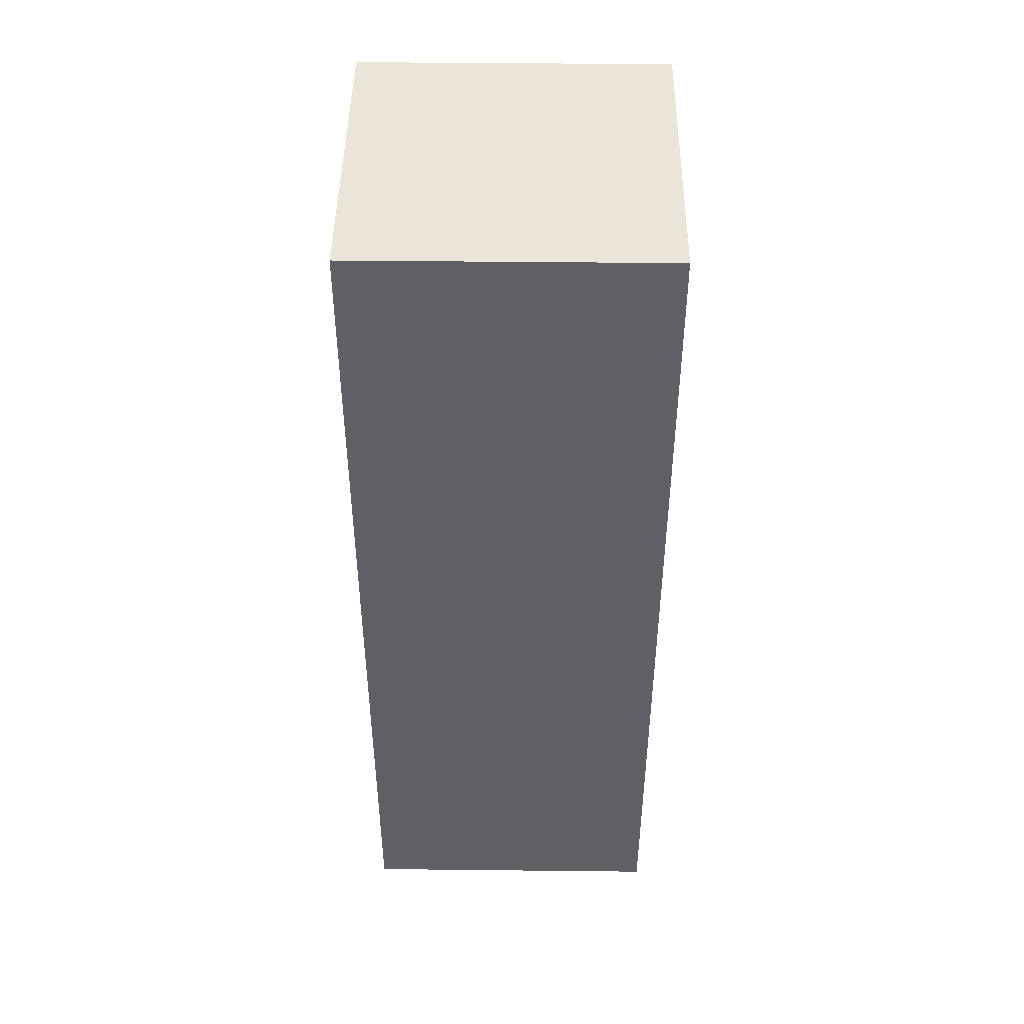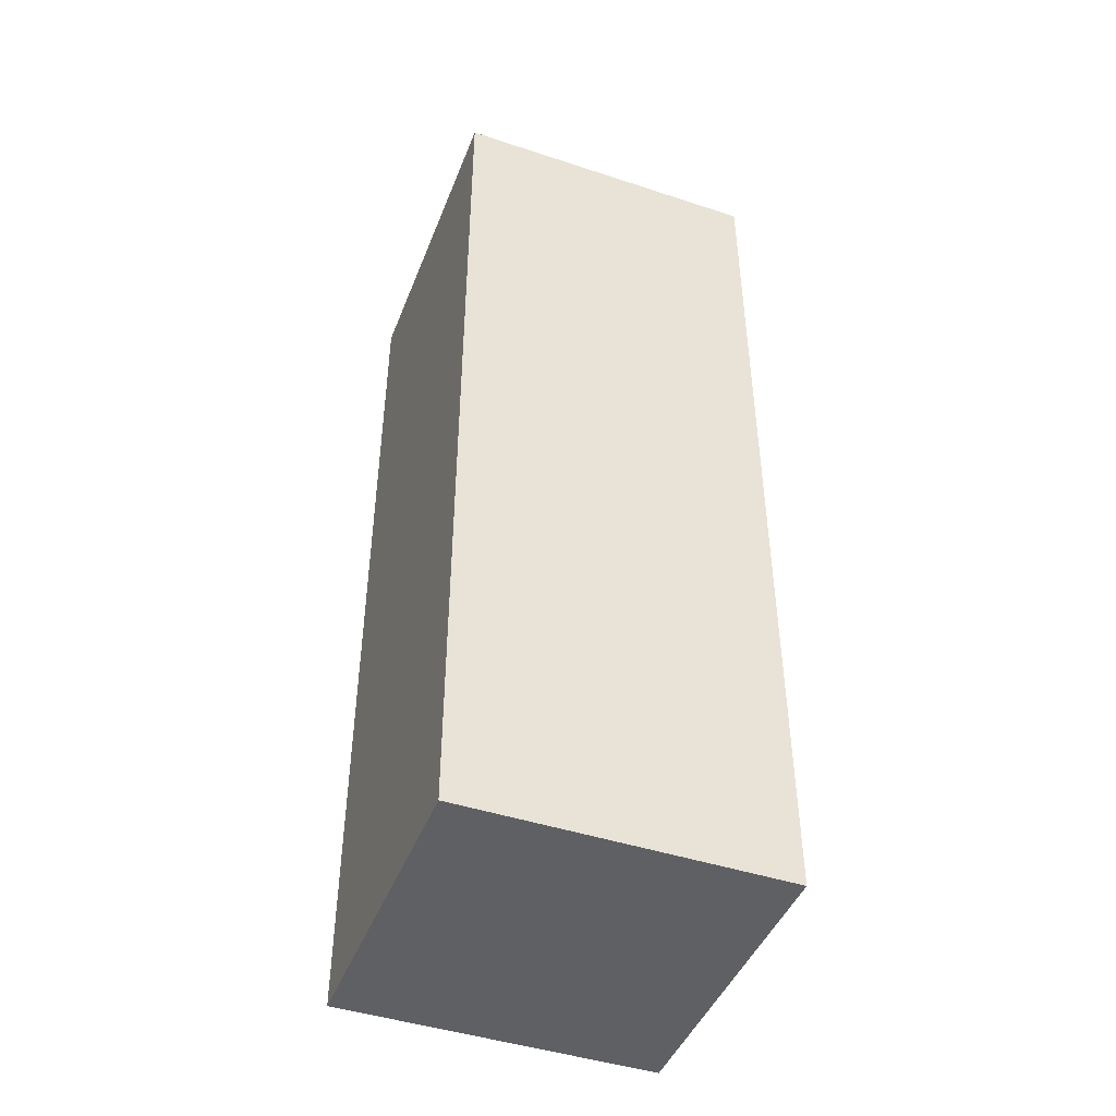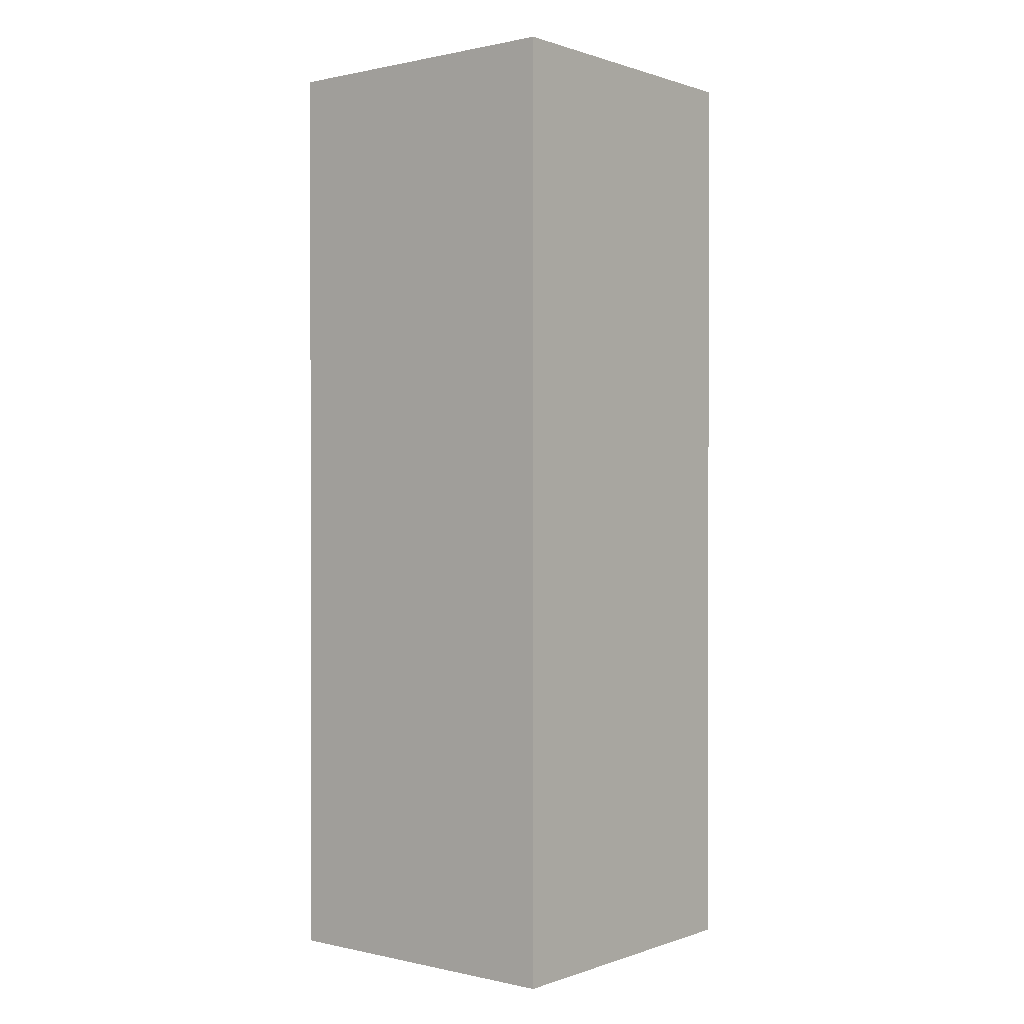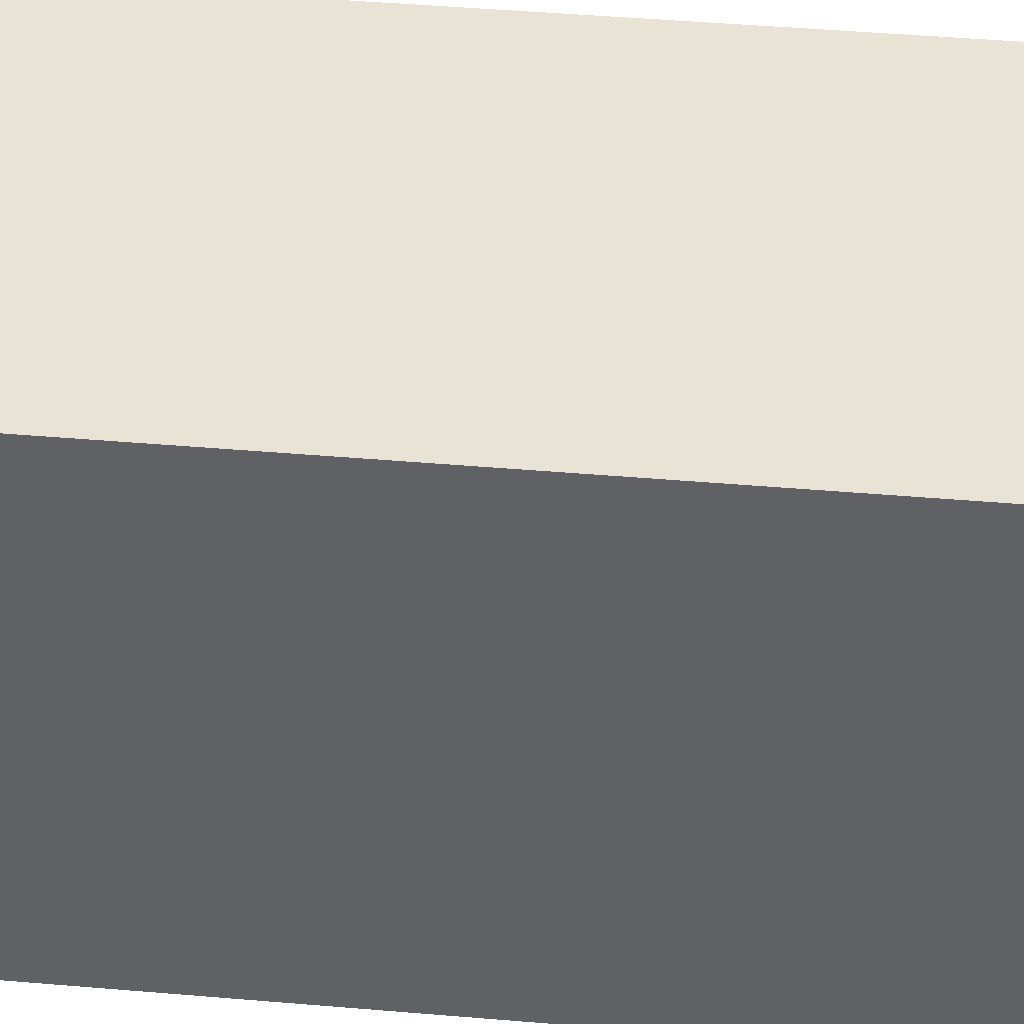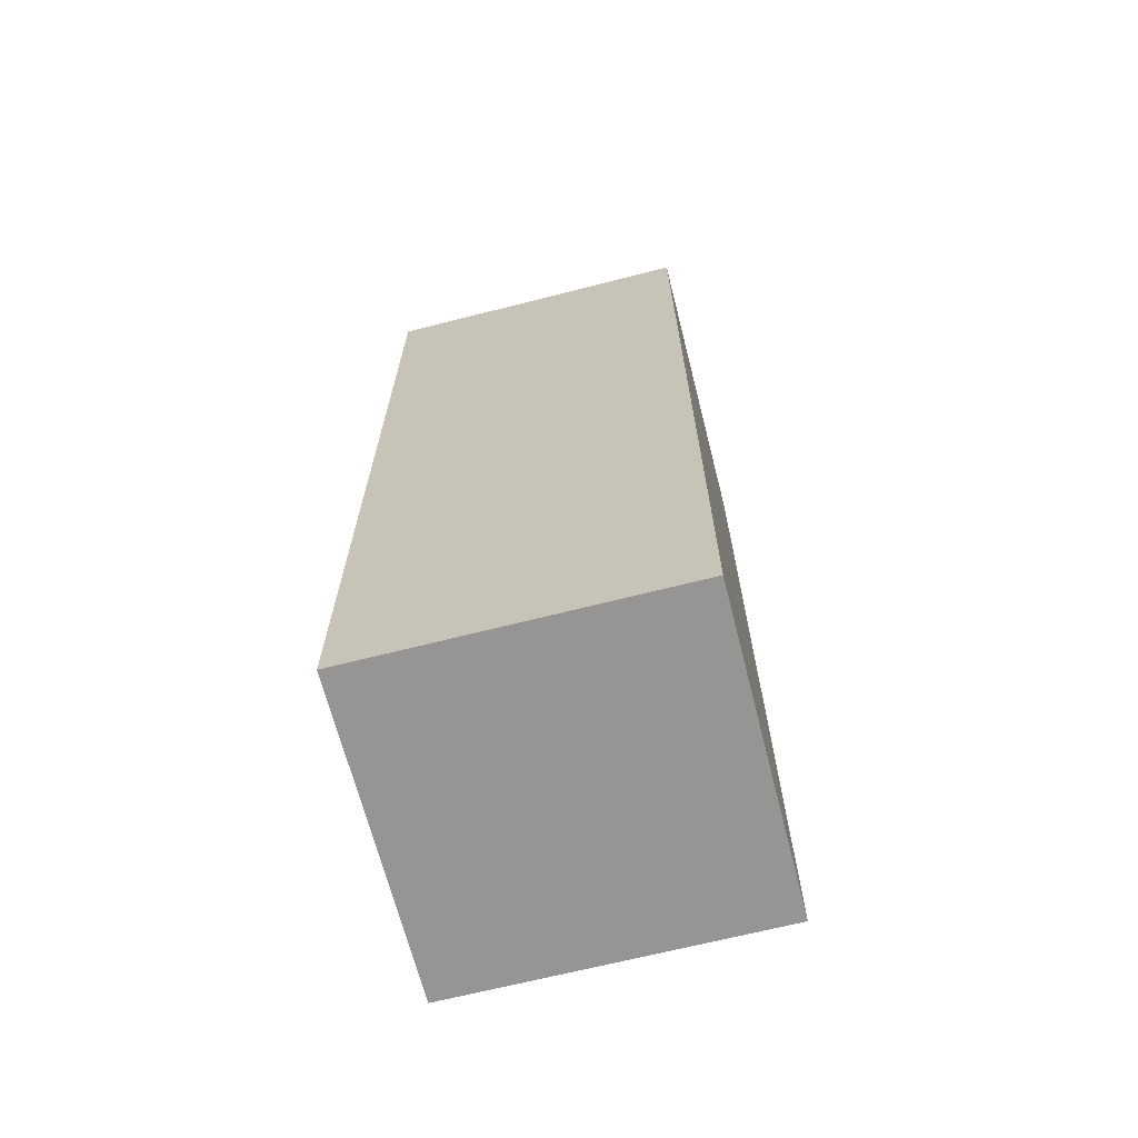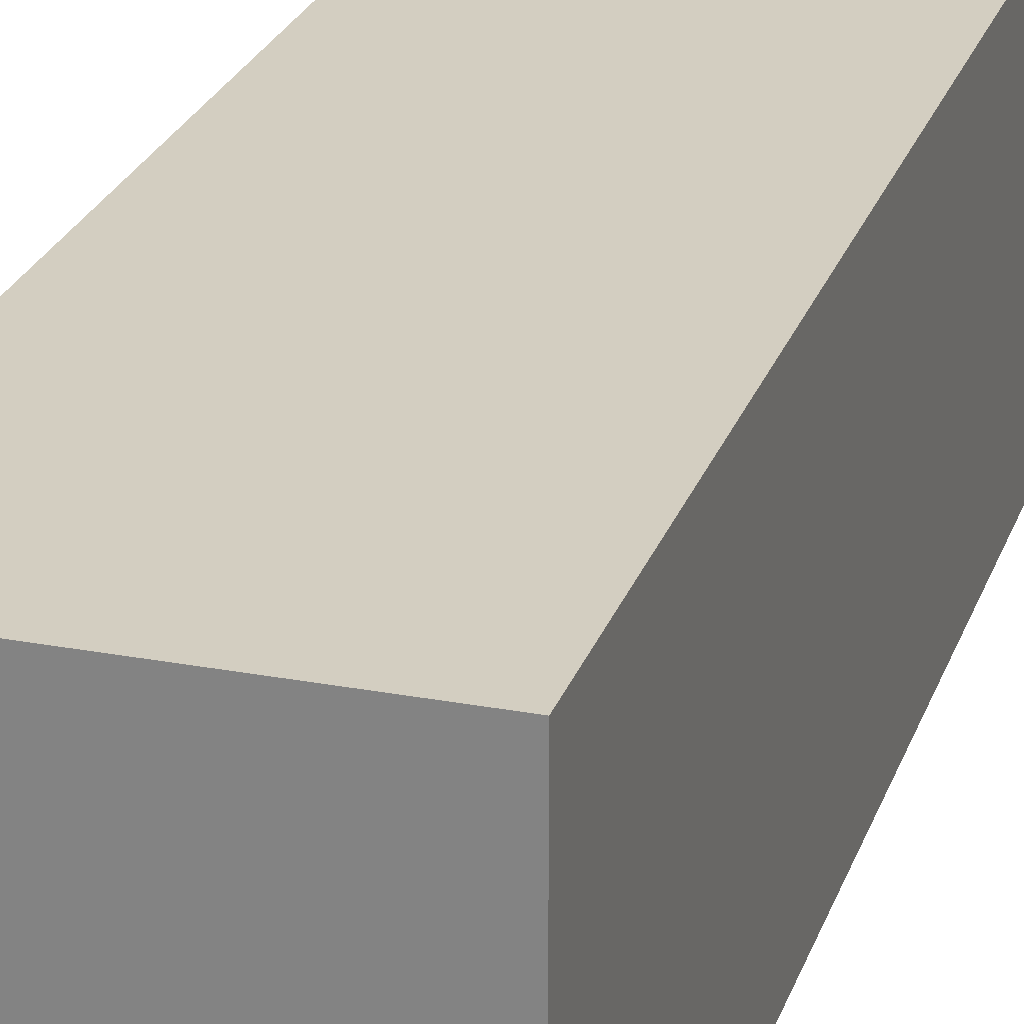
<metadata>
{"format":"obj","ext":"obj","renderer":"f3d","projection":"perspective","resolution":1024,"background":"white","views":[{"elev":45.6,"azim":-179.3,"up":"+Y"},{"elev":-45.2,"azim":-110.8,"up":"+Y"},{"elev":0.5,"azim":39.1,"up":"+Y"},{"elev":41.0,"azim":96.1,"up":"+Z"},{"elev":-67.5,"azim":-75.7,"up":"+Y"},{"elev":25.1,"azim":16.9,"up":"+Z"}]}
</metadata>
<code>
v -0.4712 -1.451 0.5179
v -0.4712 1.565 0.5179
v -0.4712 -1.451 -0.4979
v -0.4712 1.565 -0.4979
v 0.5266 -1.451 0.5179
v 0.5266 1.565 0.5179
v 0.5266 -1.451 -0.4979
v 0.5266 1.565 -0.4979
f 1 2 4 3
f 3 4 8 7
f 7 8 6 5
f 5 6 2 1
f 3 7 5 1
f 8 4 2 6

</code>
